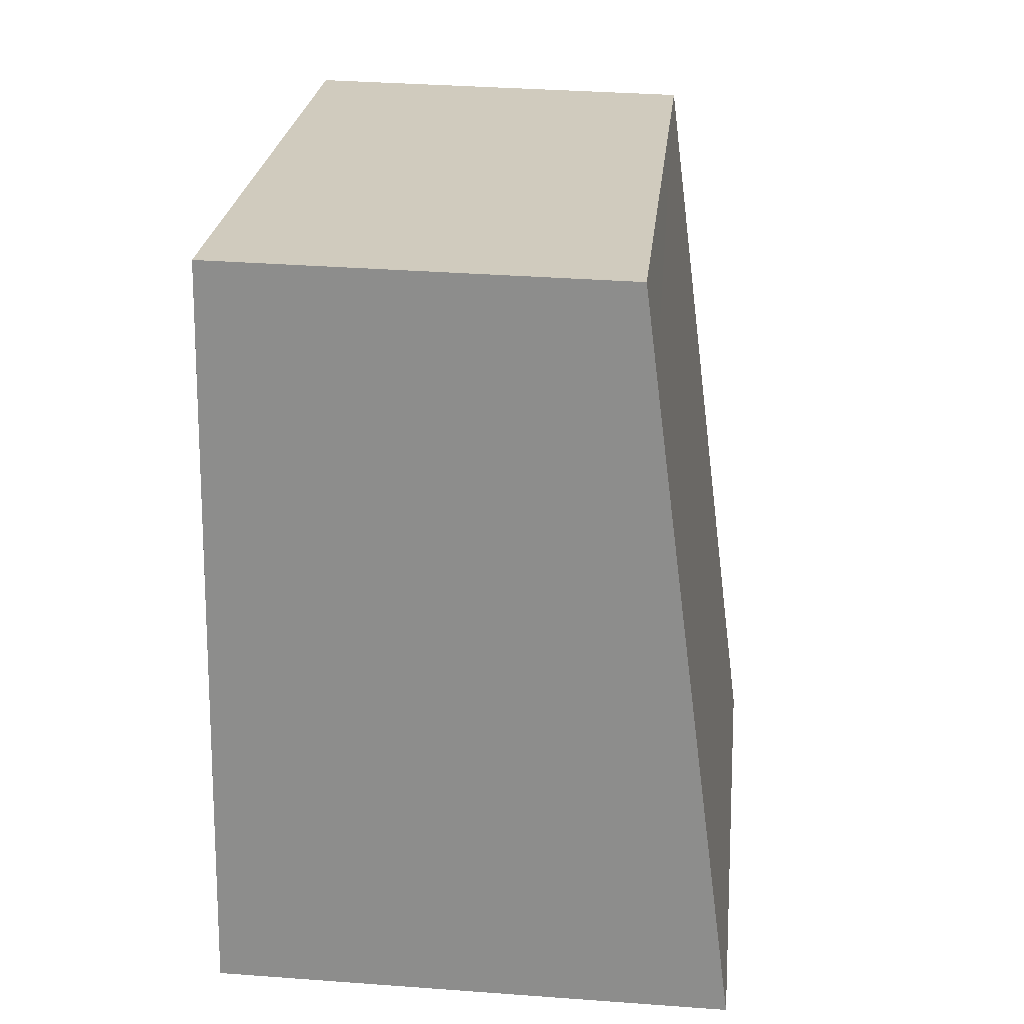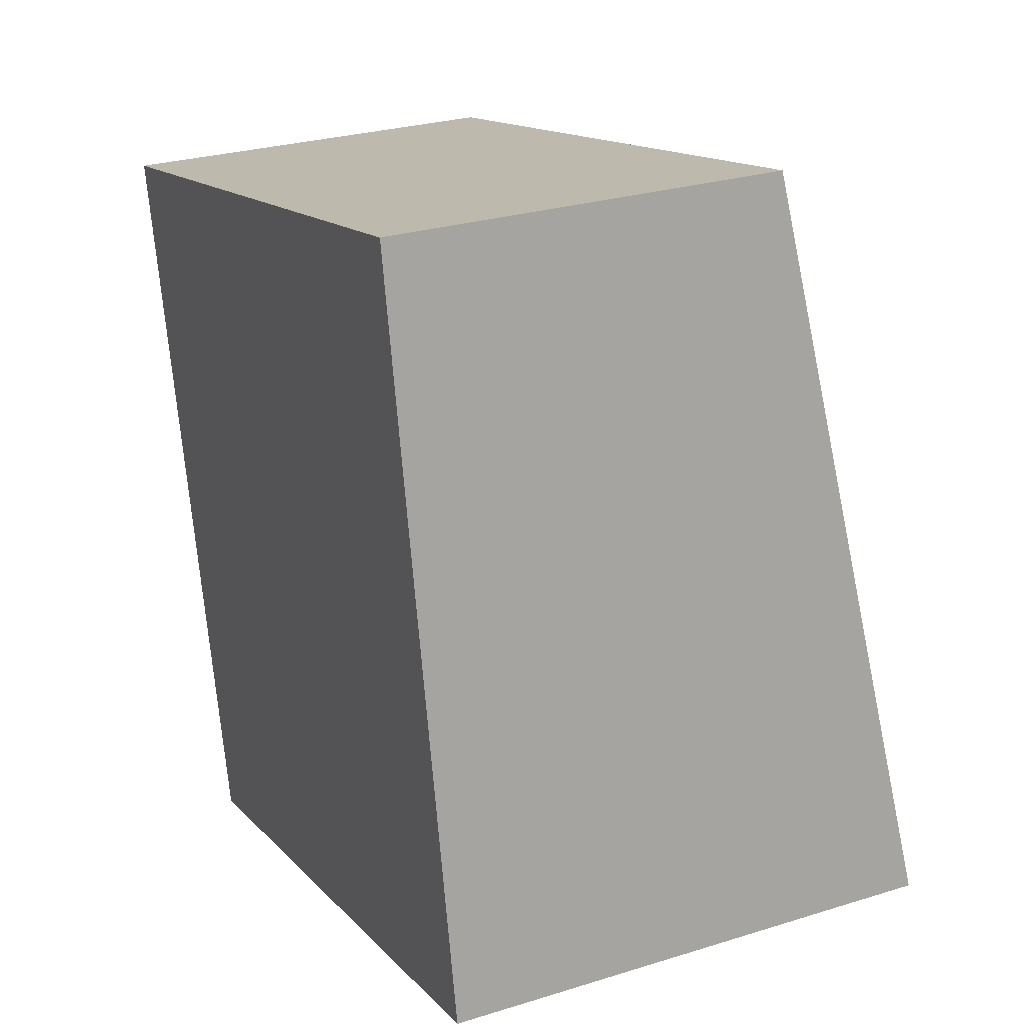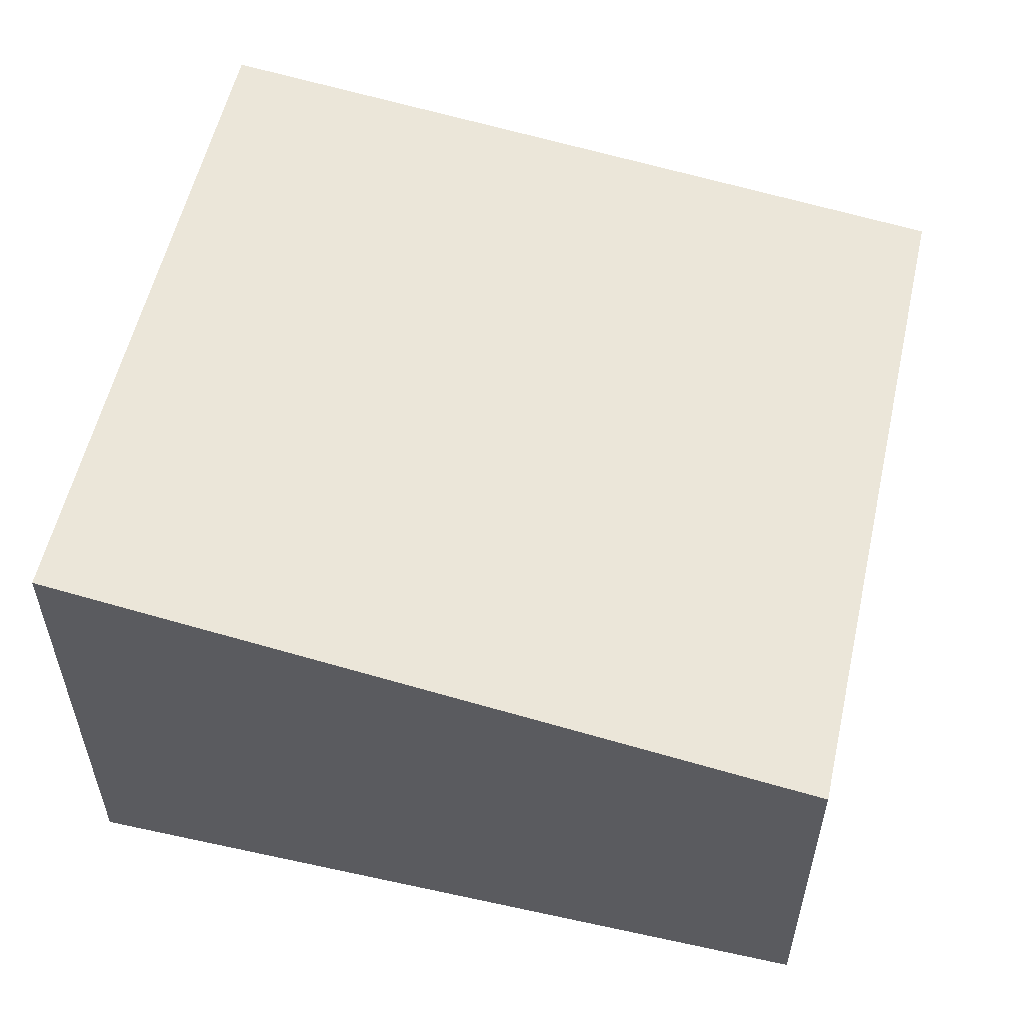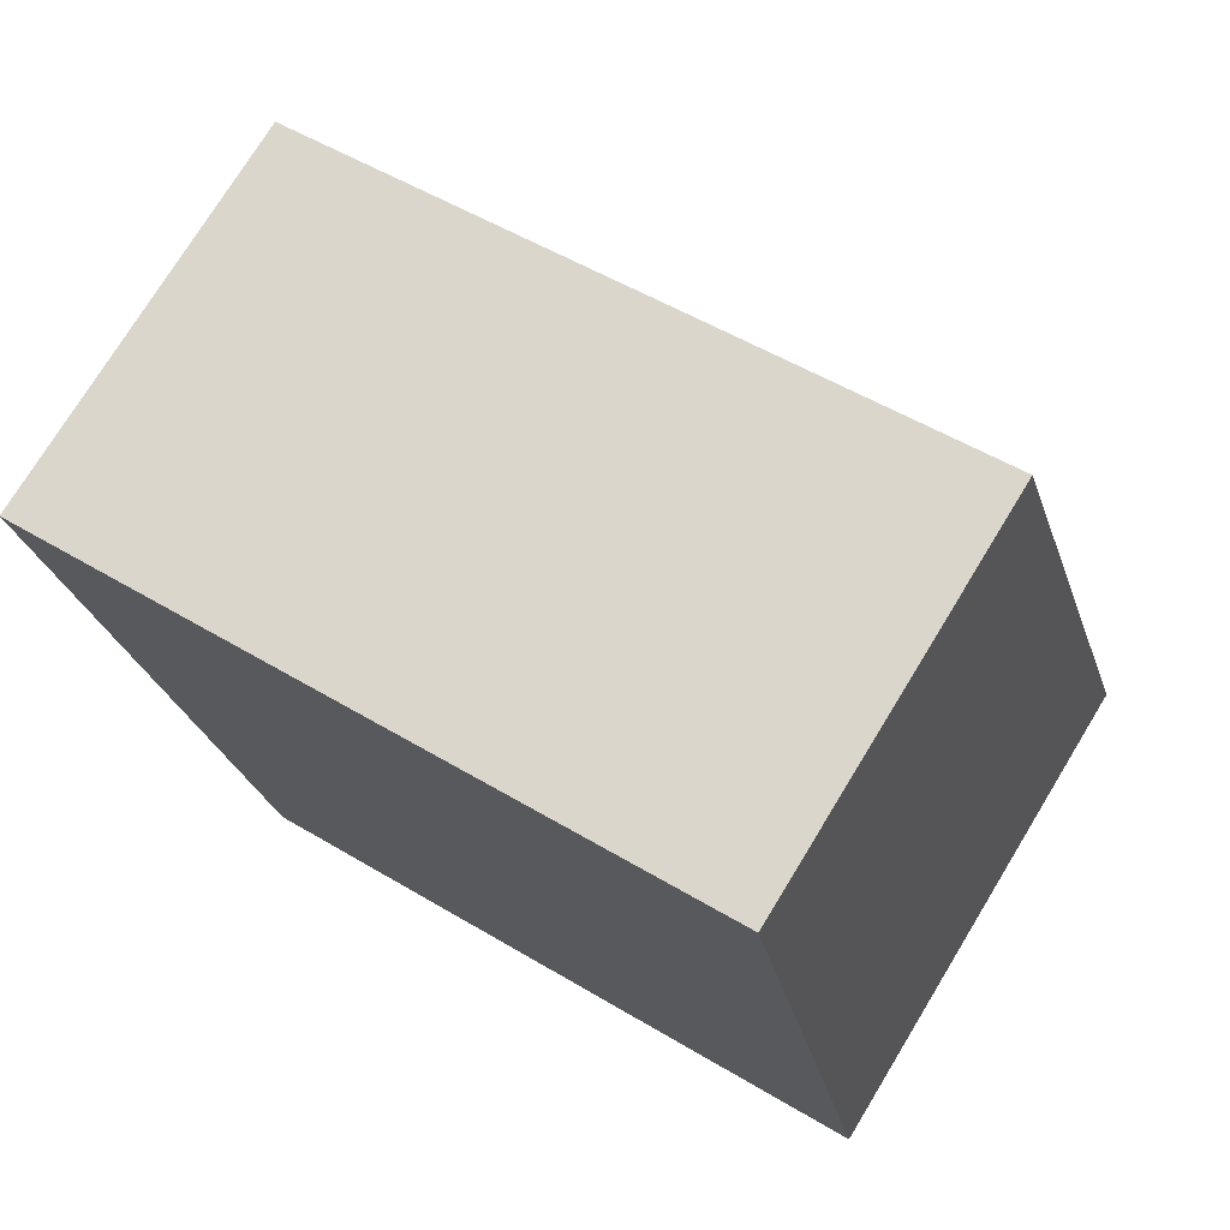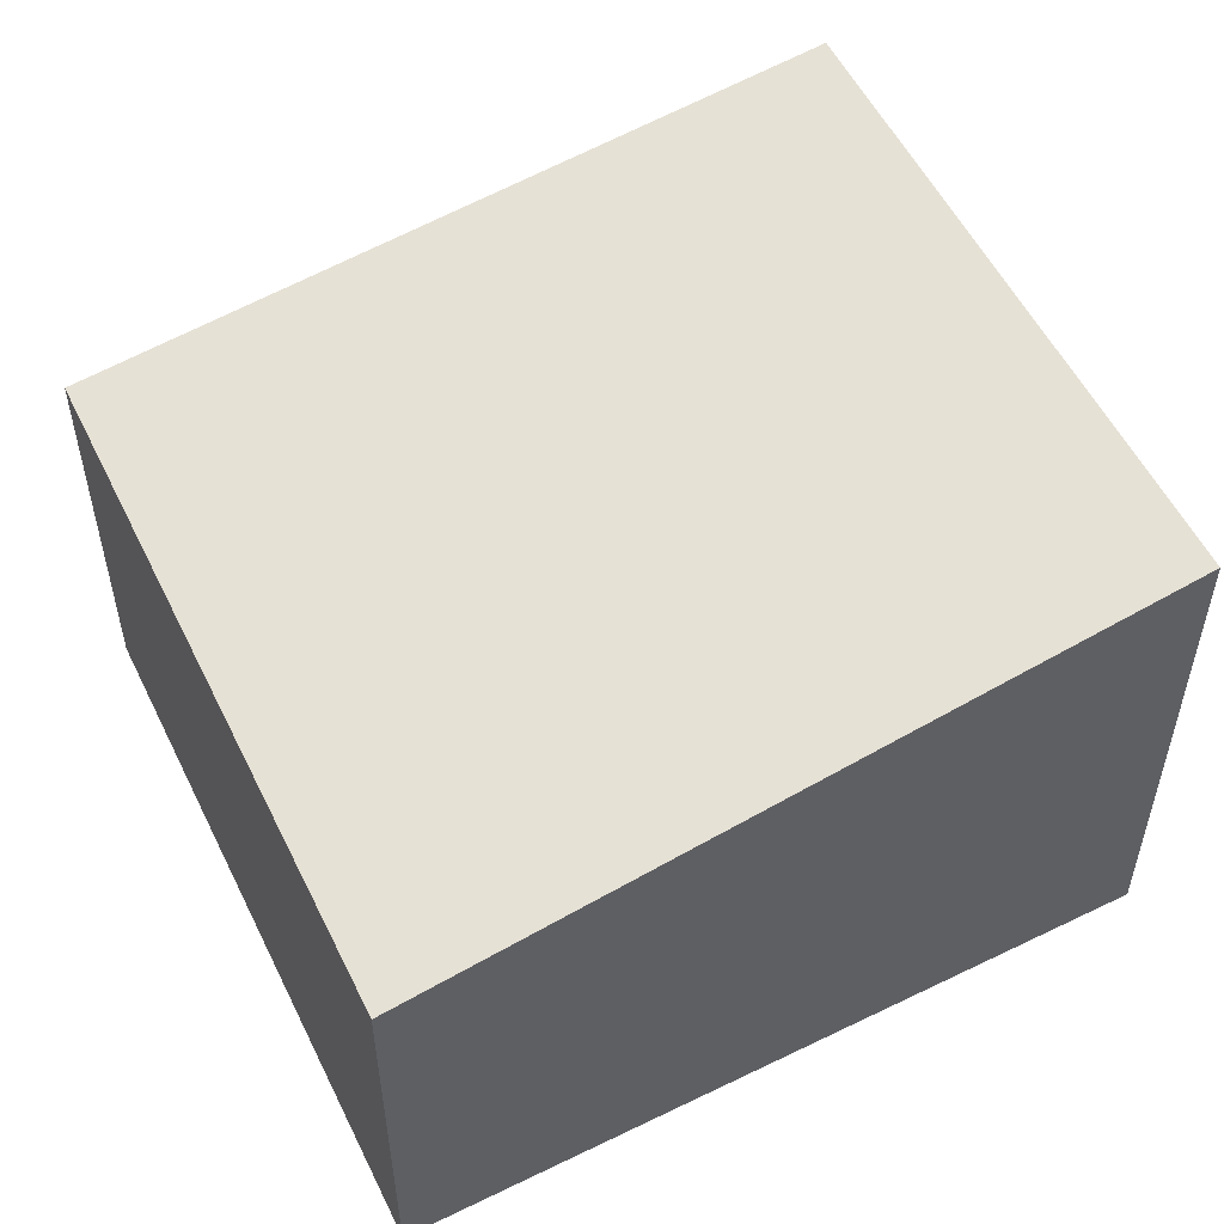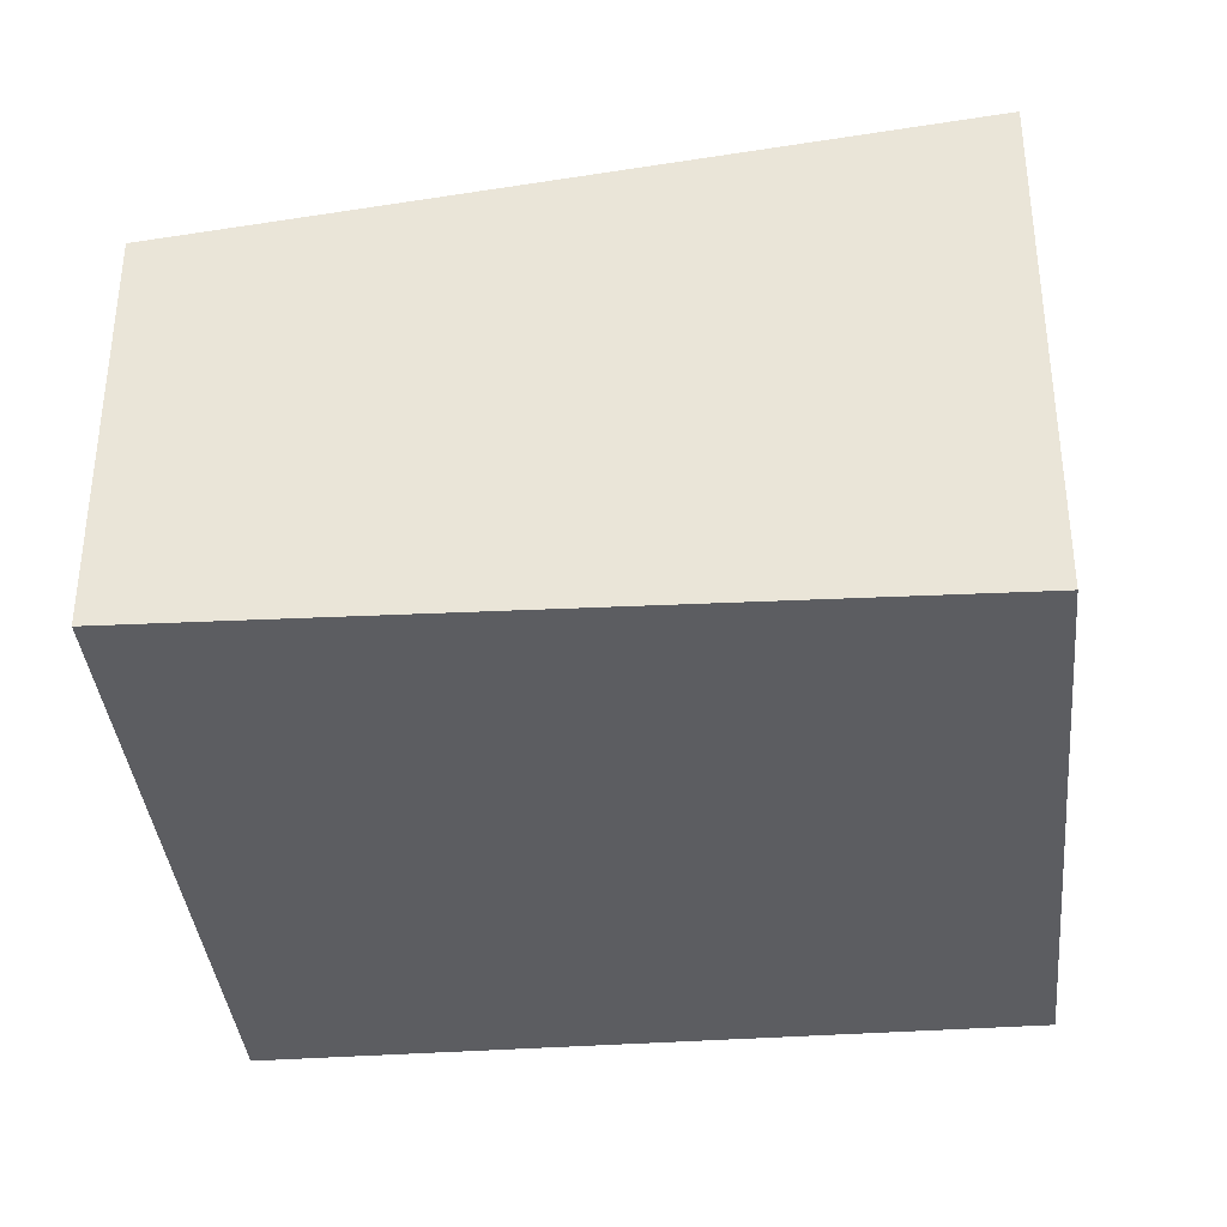
<metadata>
{"format":"obj","ext":"obj","renderer":"f3d","projection":"perspective","resolution":1024,"background":"white","views":[{"elev":35.5,"azim":95.6,"up":"+Z"},{"elev":27.4,"azim":64.5,"up":"+Z"},{"elev":56.8,"azim":-89.9,"up":"+Y"},{"elev":74.2,"azim":31.3,"up":"+Z"},{"elev":53.5,"azim":51.8,"up":"+Y"},{"elev":-36.5,"azim":82.7,"up":"+Y"}]}
</metadata>
<code>
v  0 3.128 1.915e-16
v  6.507 3.993 -4.635
v  1.318 4.001 -5.836
v  5.524 3.225 0.534
v  5.377 3.128 1.185
v  5.399 3.128 1.19
v  0 0 0
v  5.377 -7.256e-17 1.185
v  5.399 -7.287e-17 1.19
v  6.507 2.838e-16 -4.635
v  5.524 -3.27e-17 0.534
v  1.318 3.574e-16 -5.836
g defaultobject
f 1 2 3
f 2 1 4
f 4 1 5
f 4 5 6
f 7 5 1
f 5 7 8
f 5 8 6
f 6 8 9
f 9 4 6
f 4 9 2
f 2 9 10
f 10 9 11
f 2 12 3
f 12 2 10
f 12 1 3
f 1 12 7
f 12 8 7
f 8 12 9
f 9 12 11
f 11 12 10

</code>
